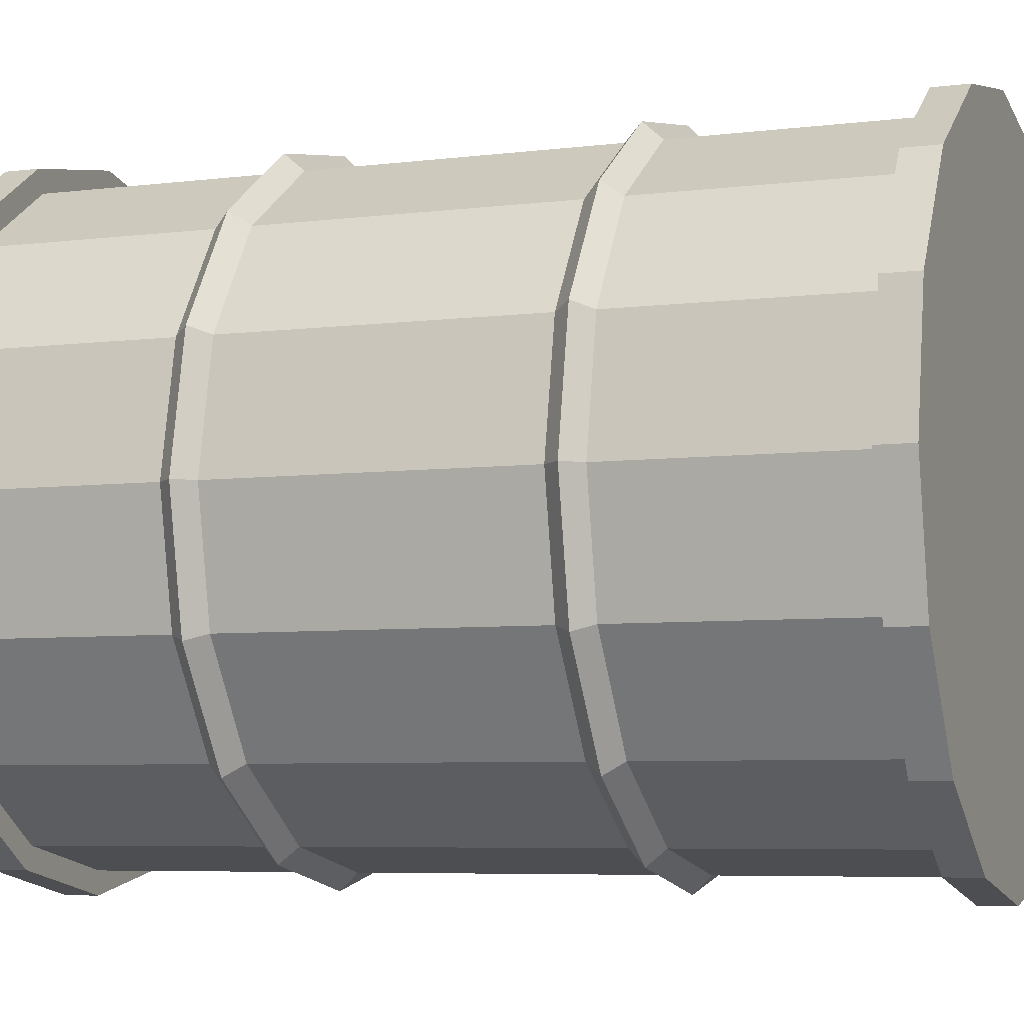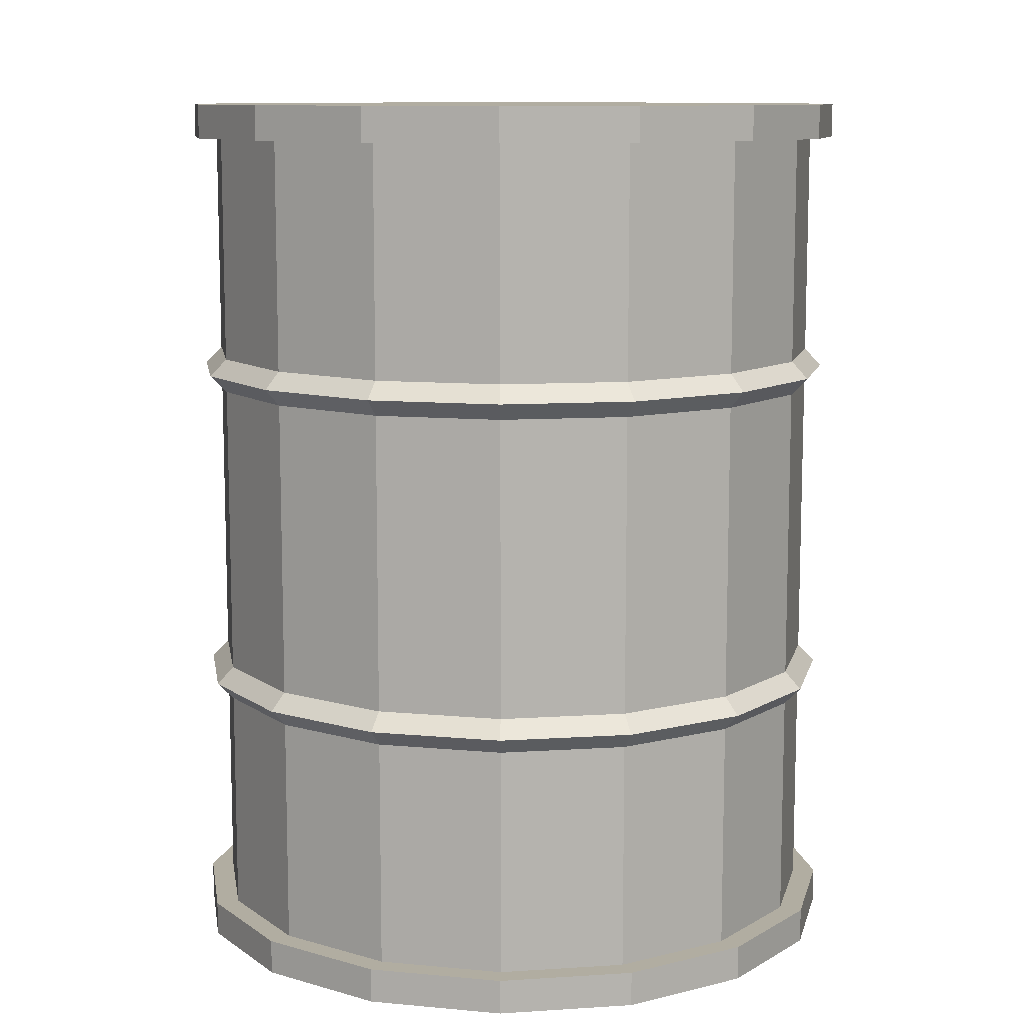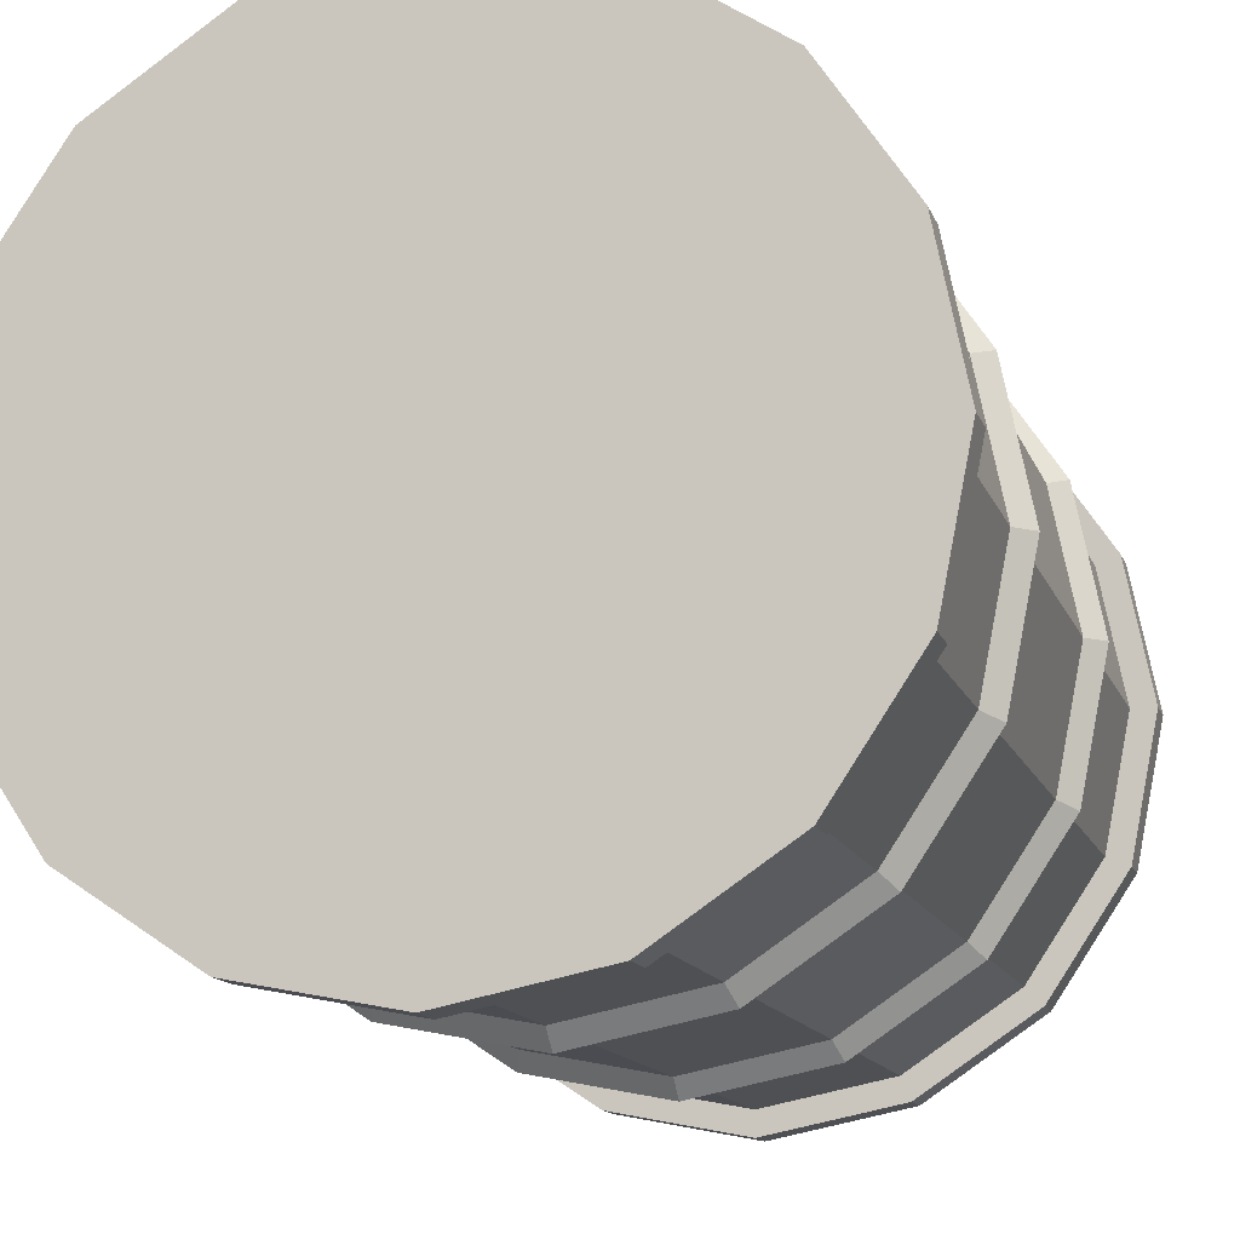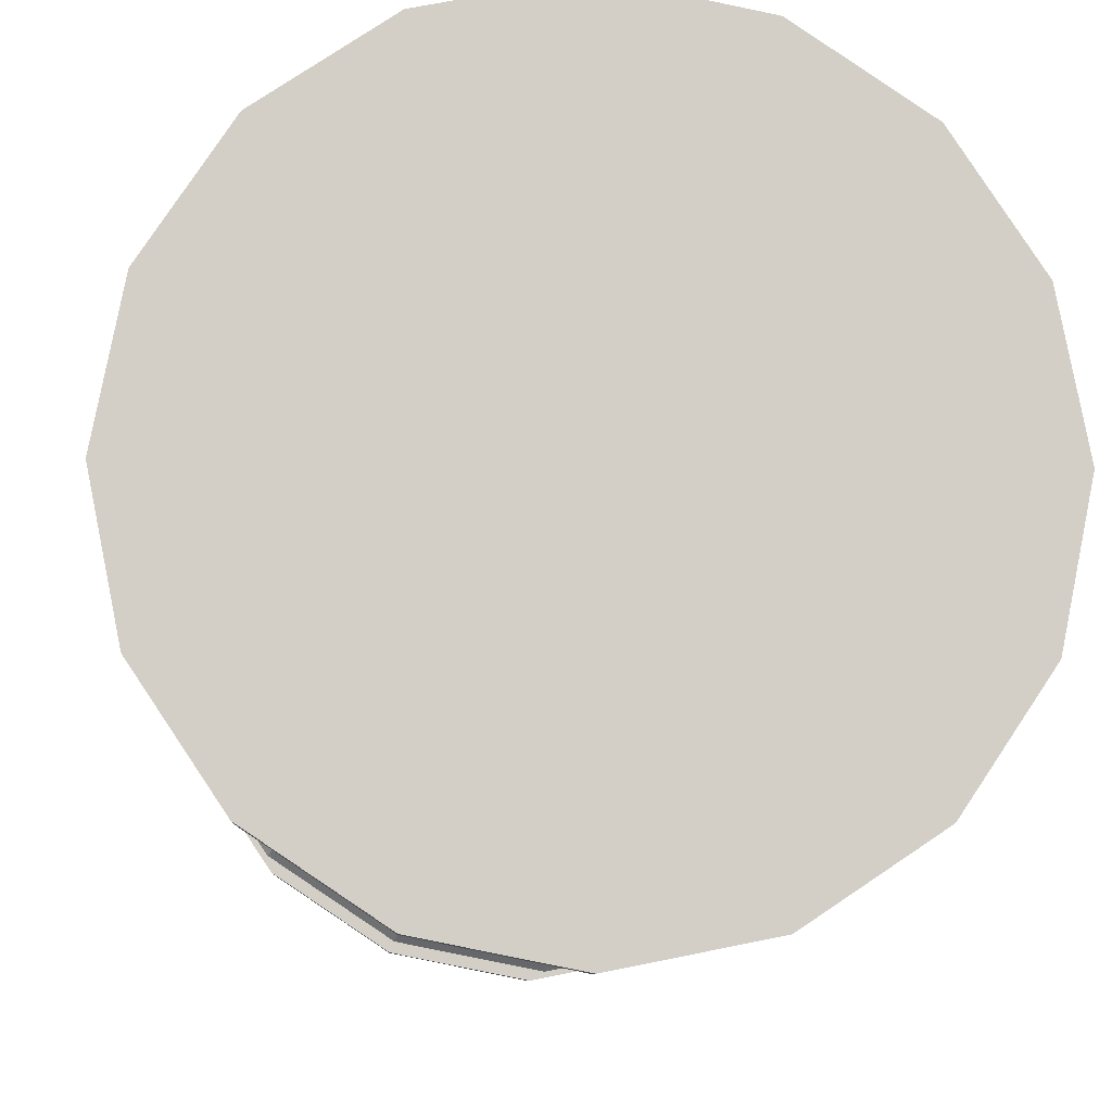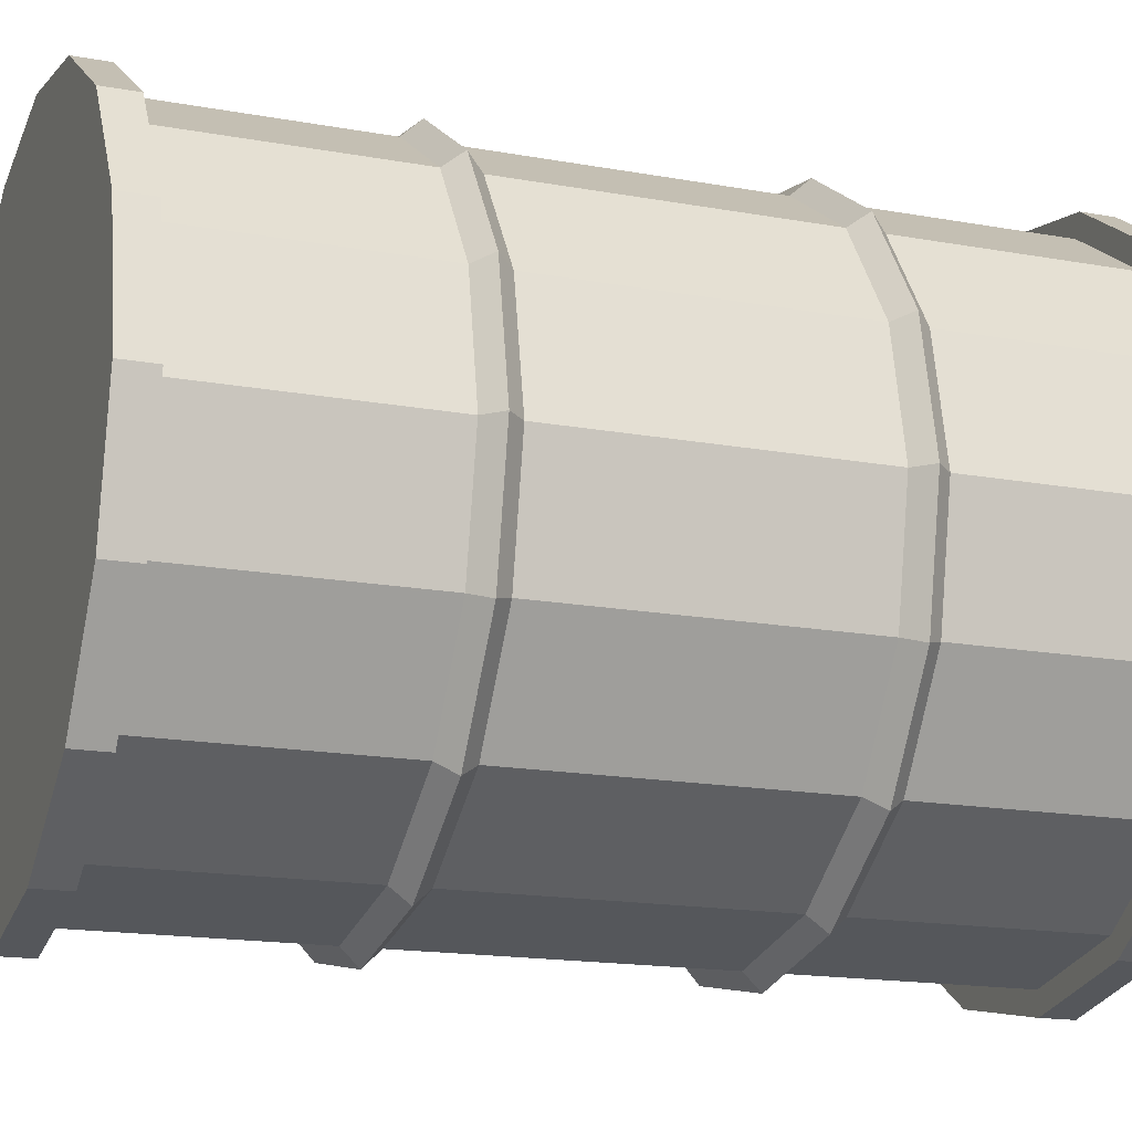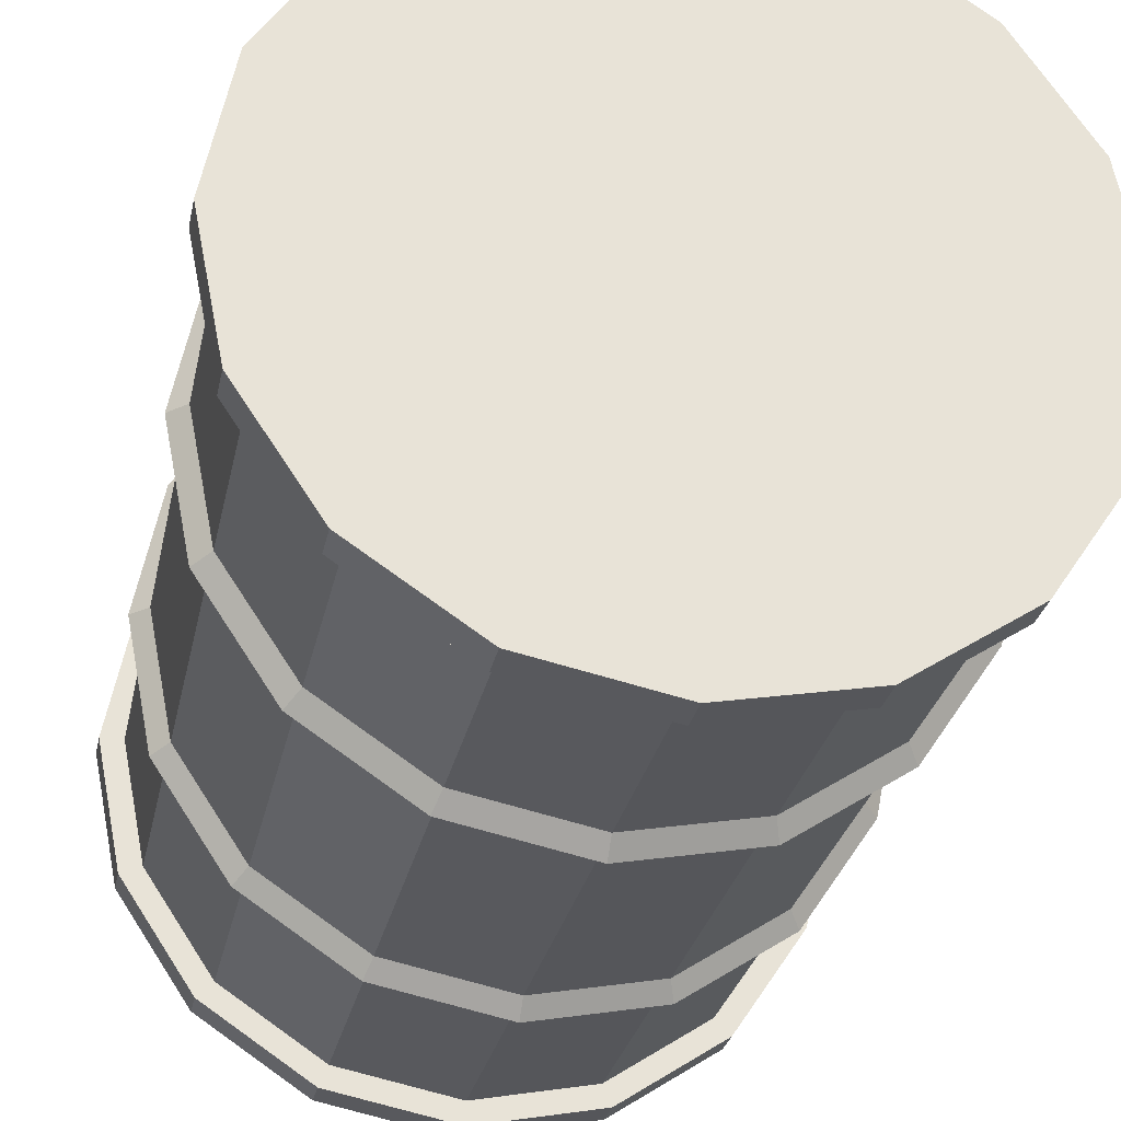
<metadata>
{"format":"obj","ext":"obj","renderer":"f3d","projection":"perspective","resolution":1024,"background":"white","views":[{"elev":-6.0,"azim":-69.1,"up":"+Z"},{"elev":10.4,"azim":-65.5,"up":"+Y"},{"elev":-13.6,"azim":-164.3,"up":"+Z"},{"elev":-8.1,"azim":176.6,"up":"+Z"},{"elev":-16.8,"azim":-110.2,"up":"+Z"},{"elev":-28.7,"azim":-11.6,"up":"+Z"}]}
</metadata>
<code>
o Barrel_Cylinder.001
v 0 -1.3 -1
v 0 1.3 -1
v 0.3827 -1.3 -0.9239
v 0.3827 1.3 -0.9239
v 0.7071 -1.3 -0.7071
v 0.7071 1.3 -0.7071
v 0.9239 -1.3 -0.3827
v 0.9239 1.3 -0.3827
v 1 -1.3 0
v 1 1.3 0
v 0.9239 -1.3 0.3827
v 0.9239 1.3 0.3827
v 0.7071 -1.3 0.7071
v 0.7071 1.3 0.7071
v 0.3827 -1.3 0.9239
v 0.3827 1.3 0.9239
v 0 -1.3 1
v 0 1.3 1
v -0.3827 -1.3 0.9239
v -0.3827 1.3 0.9239
v -0.7071 -1.3 0.7071
v -0.7071 1.3 0.7071
v -0.9239 -1.3 0.3827
v -0.9239 1.3 0.3827
v -1 -1.3 -0
v -1 1.3 -0
v -0.9239 -1.3 -0.3827
v -0.9239 1.3 -0.3827
v -0.7071 -1.3 -0.7071
v -0.7071 1.3 -0.7071
v -0.3827 -1.3 -0.9239
v -0.3827 1.3 -0.9239
v 0 0.4333 -0.9323
v 0.3568 0.4333 -0.8613
v 0.6592 0.4333 -0.6592
v 0.6592 -0.4333 -0.6592
v 0.8613 0.4333 -0.3568
v 0.8613 -0.4333 -0.3568
v 0.9323 -0.4333 0
v 0.8613 0.4333 0.3568
v 0.8613 -0.4333 0.3568
v 0.6592 0.4333 0.6592
v 0.6592 -0.4333 0.6592
v 0.3568 -0.4333 0.8613
v 0 0.4333 0.9323
v -0.3568 0.4333 0.8613
v -0.3568 -0.4333 0.8613
v -0.6592 0.4333 0.6592
v -0.6592 -0.4333 0.6592
v -0.8613 0.4333 0.3568
v -0.8613 -0.4333 0.3568
v -0.9323 0.4333 -0
v -0.8613 0.4333 -0.3568
v -0.8613 -0.4333 -0.3568
v -0.6592 0.4333 -0.6592
v -0.3568 0.4333 -0.8613
v -0.3568 -0.4333 -0.8613
v 0 1.2 -1
v 0.3827 1.2 -0.9239
v 0.7071 1.2 -0.7071
v 0.9239 1.2 -0.3827
v 1 1.2 0
v 0.9239 1.2 0.3827
v 0.7071 1.2 0.7071
v 0.3827 1.2 0.9239
v 0 1.2 1
v -0.3827 1.2 0.9239
v -0.7071 1.2 0.7071
v -0.9239 1.2 0.3827
v -1 1.2 -0
v -0.9239 1.2 -0.3827
v -0.7071 1.2 -0.7071
v -0.3827 1.2 -0.9239
v 0.3568 0.5333 -0.8613
v 0.6592 0.5333 -0.6592
v 0.8613 0.5333 -0.3568
v 0.9323 0.5333 0
v 0.8613 0.5333 0.3568
v 0.6592 0.5333 0.6592
v 0 0.5333 0.9323
v -0.8613 0.5333 0.3568
v -0.9323 0.5333 -0
v -0.8613 0.5333 -0.3568
v -0.6592 0.5333 -0.6592
v -0.3568 0.5333 -0.8613
v 0 0.5333 -0.9323
v 0.9323 -0.5333 0
v 0.6592 -0.5333 0.6592
v -0.8613 -0.5333 0.3568
v -0.6592 -0.5333 -0.6592
v 0.3827 -1.2 -0.9239
v 0.7071 -1.2 -0.7071
v 0.9239 -1.2 -0.3827
v 1 -1.2 0
v 0.9239 -1.2 0.3827
v 0.7071 -1.2 0.7071
v 0.3827 -1.2 0.9239
v 0 -1.2 1
v -0.3827 -1.2 0.9239
v -0.7071 -1.2 0.7071
v -0.9239 -1.2 0.3827
v -1 -1.2 -0
v -0.9239 -1.2 -0.3827
v -0.7071 -1.2 -0.7071
v -0.3827 -1.2 -0.9239
v 0 -1.2 -1
v 0 -0.4333 -0.9323
v 0.3568 -0.4333 -0.8613
v 0.9323 0.4333 0
v 0.3568 0.4333 0.8613
v 0 -0.4333 0.9323
v -0.9323 -0.4333 -0
v -0.6592 -0.4333 -0.6592
v 0 1.2 -0.9323
v -0.3568 1.2 -0.8613
v -0.6592 1.2 -0.6592
v -0.8613 1.2 -0.3568
v -0.9323 1.2 -0
v -0.8613 1.2 0.3568
v -0.6592 1.2 0.6592
v -0.3568 1.2 0.8613
v 0 1.2 0.9323
v 0.3568 1.2 0.8613
v 0.6592 1.2 0.6592
v 0.8613 1.2 0.3568
v 0.9323 1.2 0
v 0.8613 1.2 -0.3568
v 0.6592 1.2 -0.6592
v 0.3568 1.2 -0.8613
v 0.3568 0.5333 0.8613
v -0.3568 0.5333 0.8613
v -0.6592 0.5333 0.6592
v 0 -1.2 -0.9323
v 0 -0.5333 -0.9323
v 0.3568 -0.5333 -0.8613
v 0.6592 -0.5333 -0.6592
v 0.8613 -0.5333 -0.3568
v 0.8613 -0.5333 0.3568
v 0.3568 -0.5333 0.8613
v 0 -0.5333 0.9323
v -0.3568 -0.5333 0.8613
v -0.6592 -0.5333 0.6592
v -0.9323 -0.5333 -0
v -0.8613 -0.5333 -0.3568
v -0.3568 -0.5333 -0.8613
v 0.3568 -1.2 -0.8613
v 0.6592 -1.2 -0.6592
v 0.8613 -1.2 -0.3568
v 0.9323 -1.2 0
v 0.8613 -1.2 0.3568
v 0.6592 -1.2 0.6592
v 0.3568 -1.2 0.8613
v 0 -1.2 0.9323
v -0.3568 -1.2 0.8613
v -0.6592 -1.2 0.6592
v -0.8613 -1.2 0.3568
v -0.9323 -1.2 -0
v -0.8613 -1.2 -0.3568
v -0.6592 -1.2 -0.6592
v -0.3568 -1.2 -0.8613
v 0 -0.4833 -0.9816
v 0.3756 -0.4833 -0.9068
v 0.6941 -0.4833 -0.6941
v 0.9068 -0.4833 -0.3756
v 0.9816 -0.4833 0
v 0.9068 -0.4833 0.3756
v 0.6941 -0.4833 0.6941
v 0.3756 -0.4833 0.9068
v 0 -0.4833 0.9816
v -0.3756 -0.4833 0.9068
v -0.6941 -0.4833 0.6941
v -0.9068 -0.4833 0.3756
v -0.9816 -0.4833 -0
v -0.9068 -0.4833 -0.3756
v -0.6941 -0.4833 -0.6941
v -0.3756 -0.4833 -0.9068
v 0.3756 0.4833 -0.9068
v 0.6941 0.4833 -0.6941
v 0.9068 0.4833 -0.3756
v 0.9816 0.4833 0
v 0.9068 0.4833 0.3756
v 0.6941 0.4833 0.6941
v 0.3756 0.4833 0.9068
v 0 0.4833 0.9816
v -0.3756 0.4833 0.9068
v -0.6941 0.4833 0.6941
v -0.9068 0.4833 0.3756
v -0.9816 0.4833 -0
v -0.9068 0.4833 -0.3756
v -0.6941 0.4833 -0.6941
v -0.3756 0.4833 -0.9068
v 0 0.4833 -0.9816
f 58 2 4 59
f 59 4 6 60
f 60 6 8 61
f 61 8 10 62
f 62 10 12 63
f 63 12 14 64
f 64 14 16 65
f 65 16 18 66
f 66 18 20 67
f 67 20 22 68
f 68 22 24 69
f 69 24 26 70
f 70 26 28 71
f 71 28 30 72
f 4 2 32 30 28 26 24 22 20 18 16 14 12 10 8 6
f 72 30 32 73
f 73 32 2 58
f 1 3 5 7 9 11 13 15 17 19 21 23 25 27 29 31
f 176 57 107 161
f 99 98 153 154
f 175 113 57 176
f 174 54 113 175
f 173 112 54 174
f 100 99 154 155
f 172 51 112 173
f 171 49 51 172
f 170 47 49 171
f 101 100 155 156
f 169 111 47 170
f 168 44 111 169
f 167 43 44 168
f 102 101 156 157
f 166 41 43 167
f 165 39 41 166
f 164 38 39 165
f 163 36 38 164
f 103 102 157 158
f 162 108 36 163
f 161 107 108 162
f 104 103 158 159
f 105 104 159 160
f 106 105 160 133
f 192 86 74 177
f 177 74 75 178
f 178 75 76 179
f 179 76 77 180
f 180 77 78 181
f 181 78 79 182
f 182 79 130 183
f 183 130 80 184
f 184 80 131 185
f 185 131 132 186
f 186 132 81 187
f 187 81 82 188
f 188 82 83 189
f 189 83 84 190
f 190 84 85 191
f 191 85 86 192
f 58 59 129 114
f 59 60 128 129
f 60 61 127 128
f 61 62 126 127
f 31 105 106 1
f 29 104 105 31
f 27 103 104 29
f 25 102 103 27
f 23 101 102 25
f 21 100 101 23
f 19 99 100 21
f 17 98 99 19
f 15 97 98 17
f 13 96 97 15
f 11 95 96 13
f 9 94 95 11
f 7 93 94 9
f 5 92 93 7
f 3 91 92 5
f 1 106 91 3
f 57 56 33 107
f 113 55 56 57
f 54 53 55 113
f 112 52 53 54
f 51 50 52 112
f 49 48 50 51
f 47 46 48 49
f 111 45 46 47
f 44 110 45 111
f 43 42 110 44
f 41 40 42 43
f 39 109 40 41
f 38 37 109 39
f 36 35 37 38
f 108 34 35 36
f 107 33 34 108
f 85 115 114 86
f 84 116 115 85
f 83 117 116 84
f 82 118 117 83
f 81 119 118 82
f 132 120 119 81
f 131 121 120 132
f 80 122 121 131
f 130 123 122 80
f 79 124 123 130
f 78 125 124 79
f 77 126 125 78
f 76 127 126 77
f 75 128 127 76
f 74 129 128 75
f 86 114 129 74
f 133 134 135 146
f 146 135 136 147
f 147 136 137 148
f 148 137 87 149
f 149 87 138 150
f 150 138 88 151
f 151 88 139 152
f 152 139 140 153
f 153 140 141 154
f 154 141 142 155
f 155 142 89 156
f 156 89 143 157
f 157 143 144 158
f 158 144 90 159
f 159 90 145 160
f 160 145 134 133
f 98 97 152 153
f 73 58 114 115
f 97 96 151 152
f 72 73 115 116
f 96 95 150 151
f 71 72 116 117
f 95 94 149 150
f 70 71 117 118
f 94 93 148 149
f 69 70 118 119
f 93 92 147 148
f 68 69 119 120
f 92 91 146 147
f 67 68 120 121
f 91 106 133 146
f 66 67 121 122
f 65 66 122 123
f 64 65 123 124
f 63 64 124 125
f 62 63 125 126
f 134 161 162 135
f 135 162 163 136
f 136 163 164 137
f 137 164 165 87
f 87 165 166 138
f 138 166 167 88
f 88 167 168 139
f 139 168 169 140
f 140 169 170 141
f 141 170 171 142
f 142 171 172 89
f 89 172 173 143
f 143 173 174 144
f 144 174 175 90
f 90 175 176 145
f 145 176 161 134
f 56 191 192 33
f 55 190 191 56
f 53 189 190 55
f 52 188 189 53
f 50 187 188 52
f 48 186 187 50
f 46 185 186 48
f 45 184 185 46
f 110 183 184 45
f 42 182 183 110
f 40 181 182 42
f 109 180 181 40
f 37 179 180 109
f 35 178 179 37
f 34 177 178 35
f 33 192 177 34

</code>
